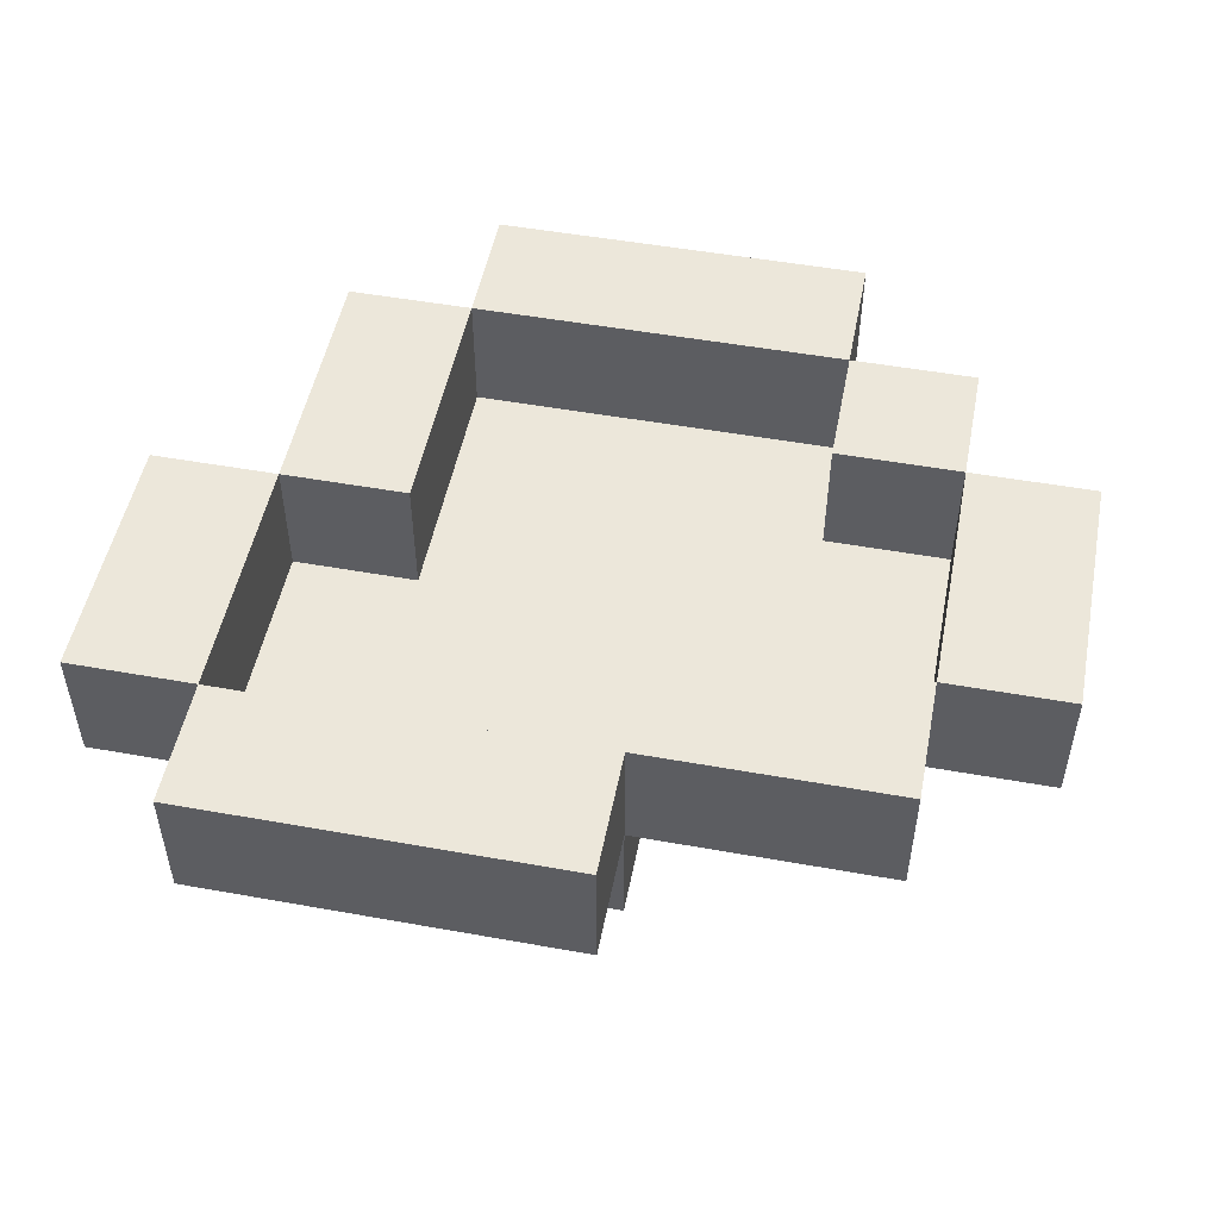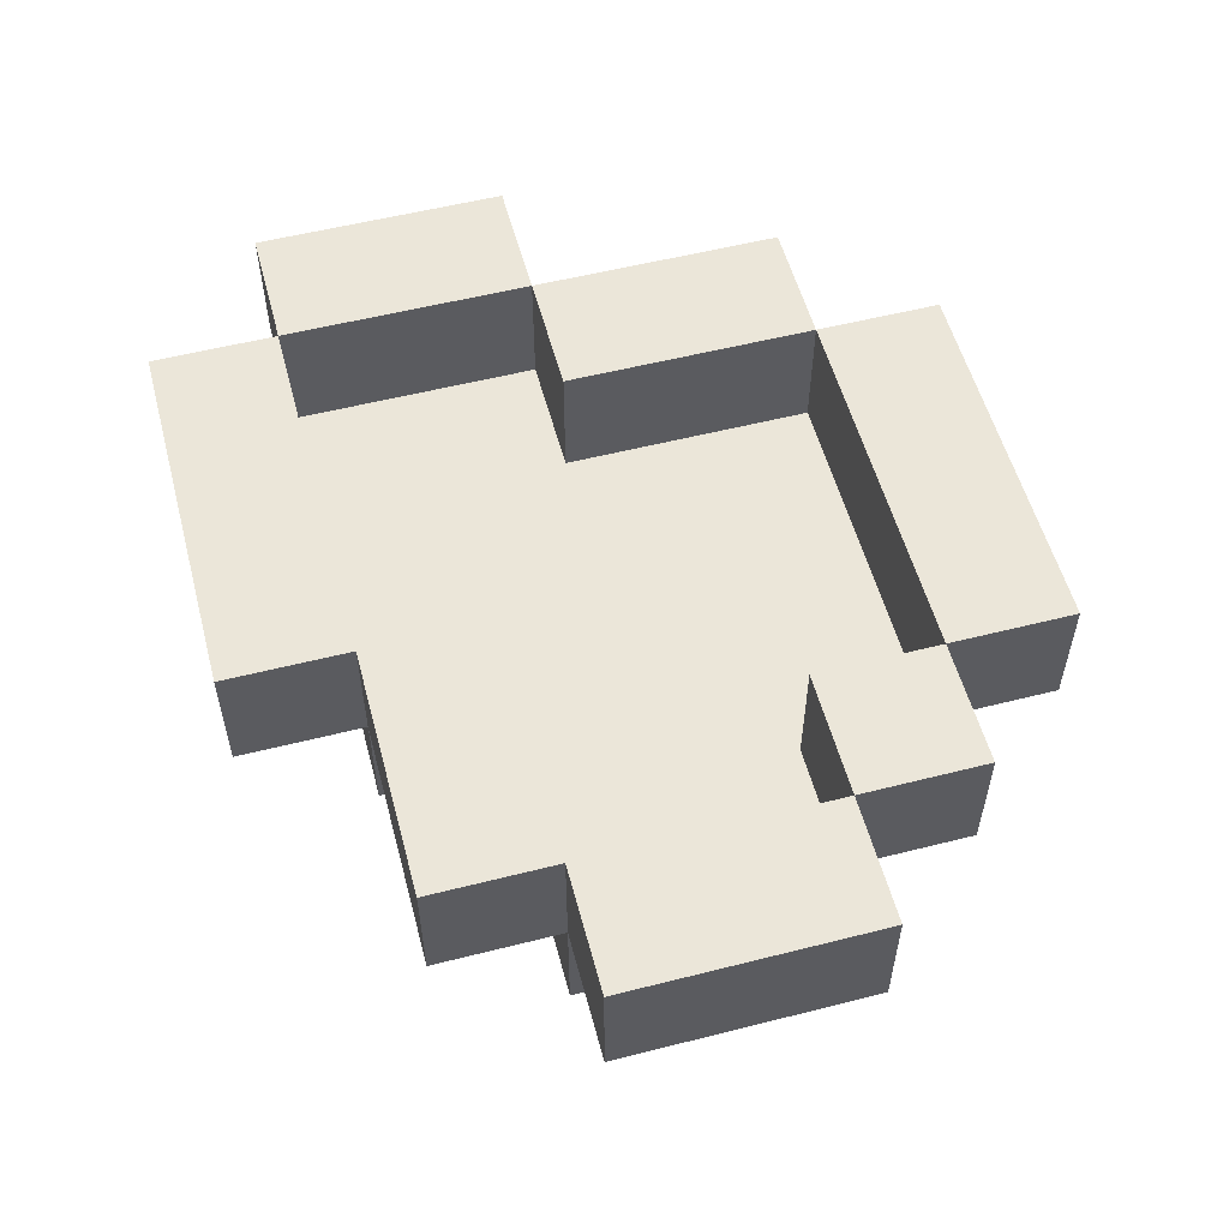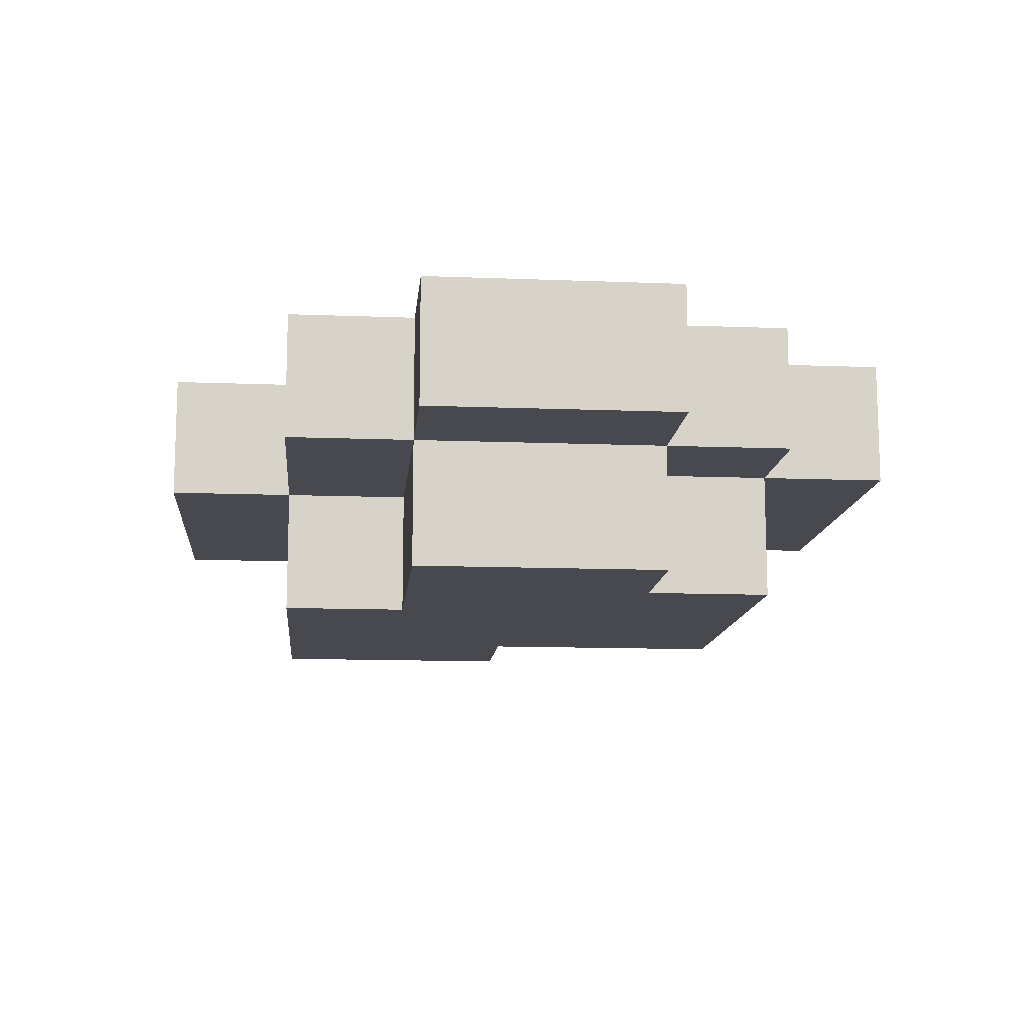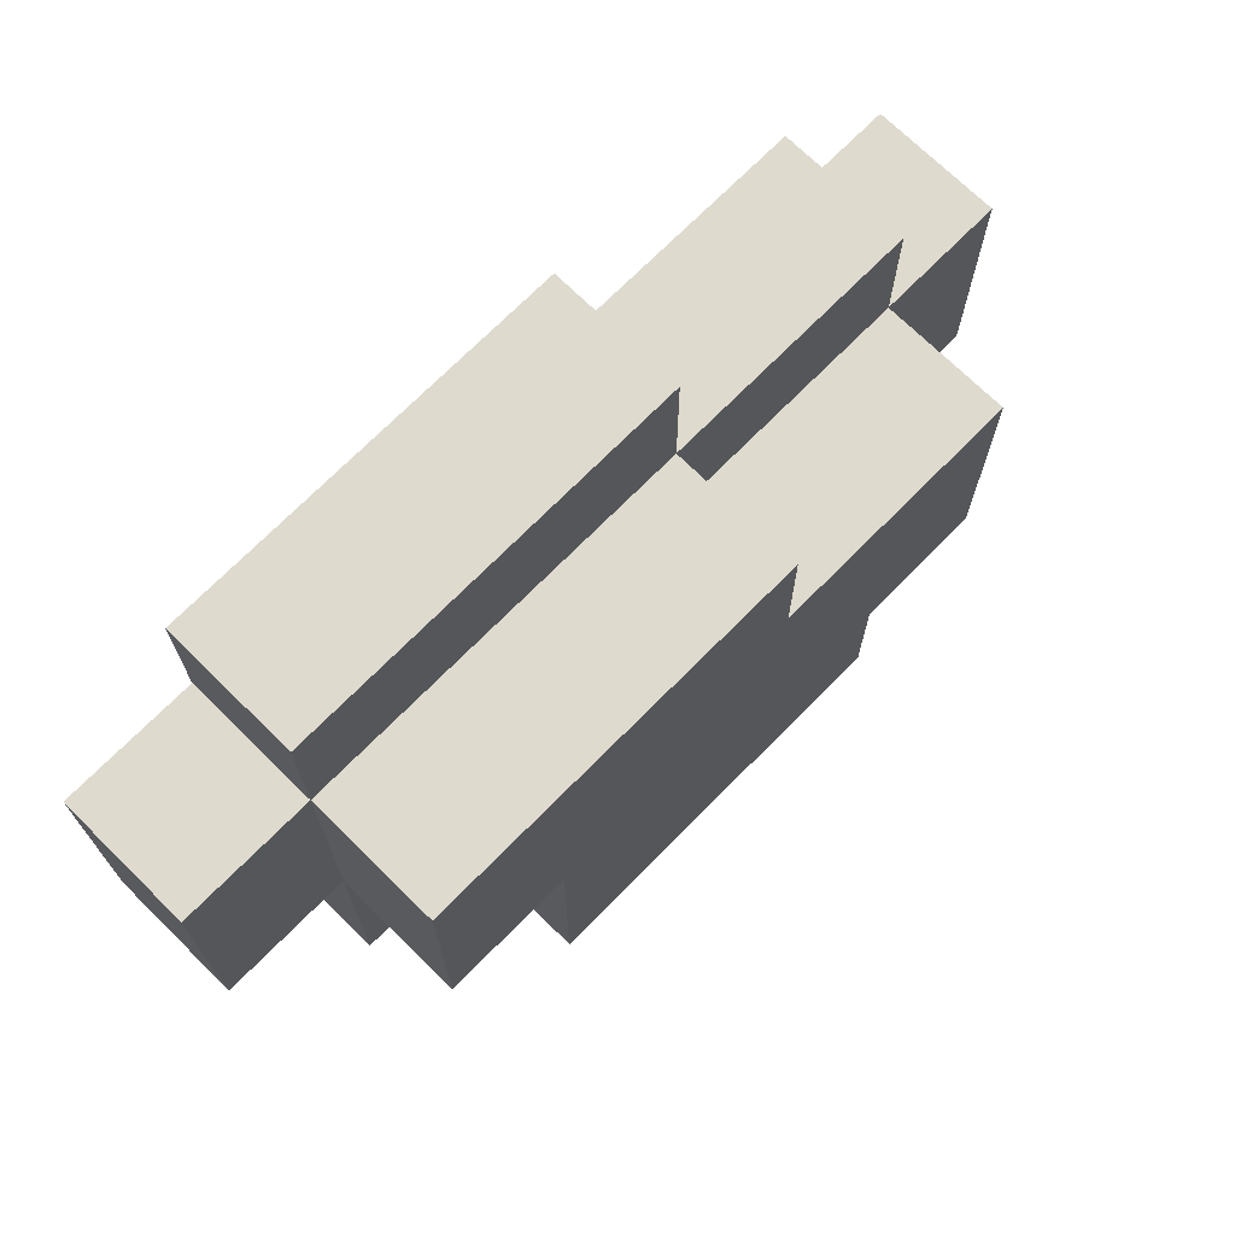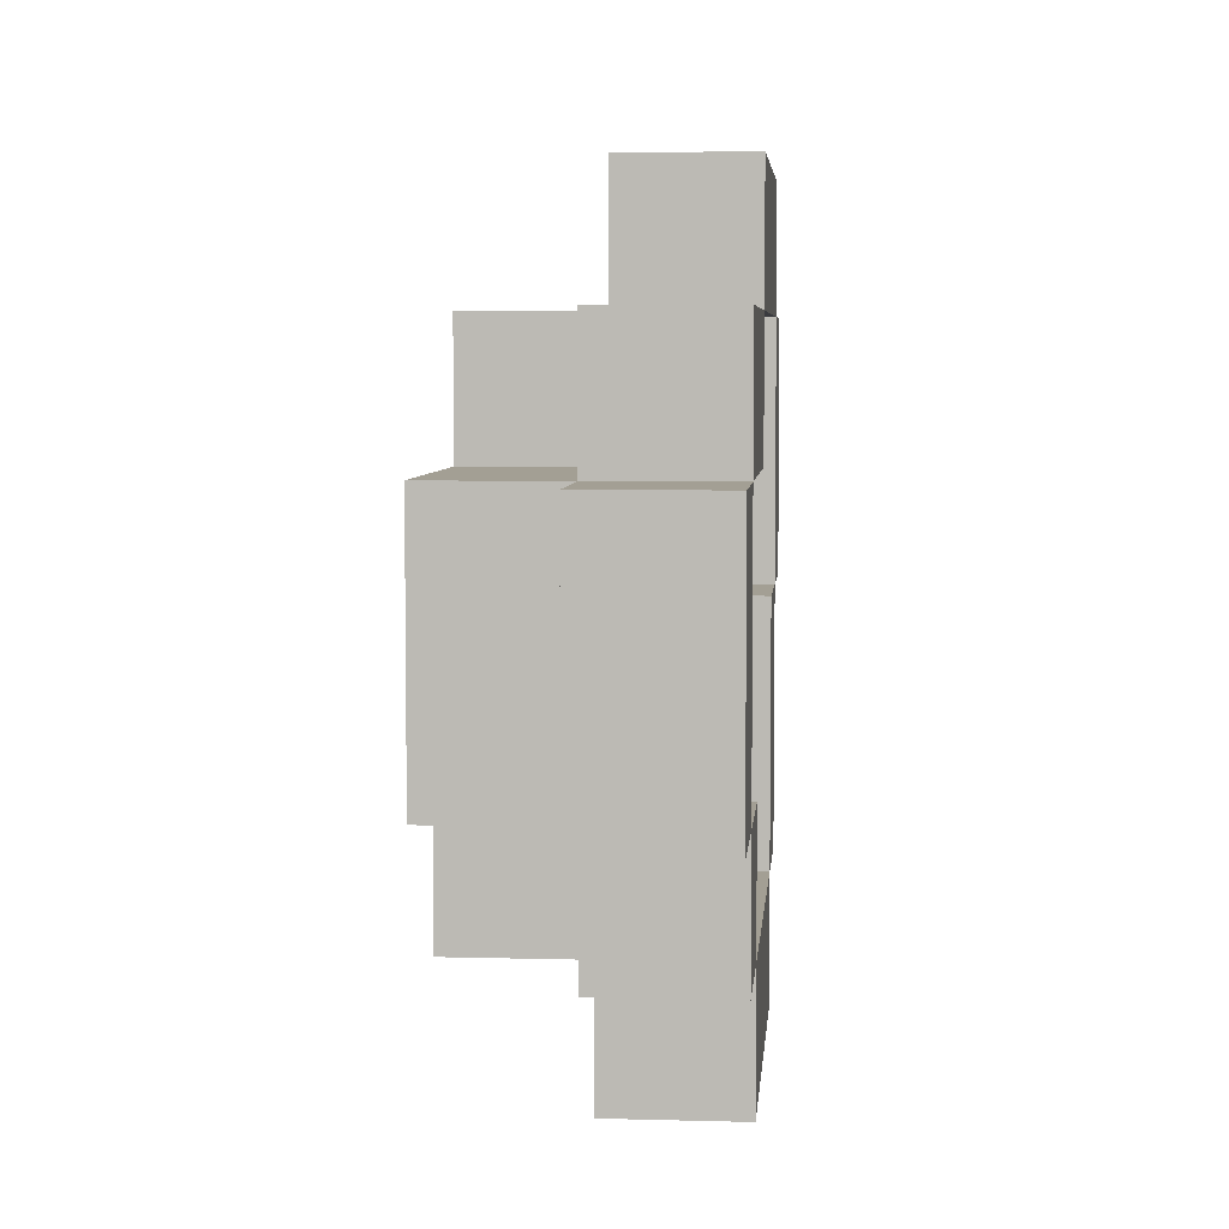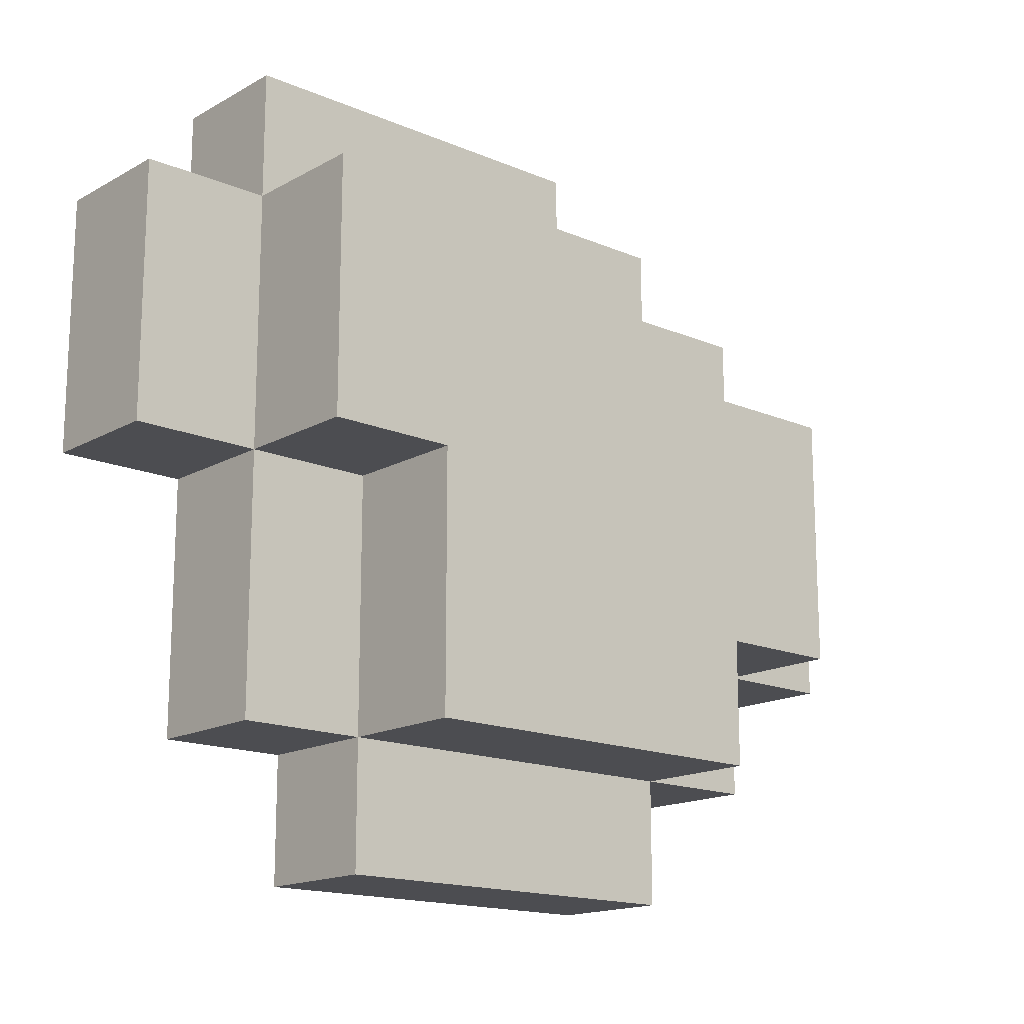
<metadata>
{"format":"obj","ext":"obj","renderer":"f3d","projection":"perspective","resolution":1024,"background":"white","views":[{"elev":50.8,"azim":11.1,"up":"+Y"},{"elev":55.5,"azim":75.1,"up":"+Y"},{"elev":-12.6,"azim":84.8,"up":"+Y"},{"elev":71.3,"azim":-45.4,"up":"+Z"},{"elev":5.4,"azim":94.8,"up":"+Z"},{"elev":-16.1,"azim":-41.3,"up":"+Z"}]}
</metadata>
<code>
o Untitled.032
v -0.3426 0.1 0.1993
v -0.3426 0.1 0.09929
v -0.3426 0.1 -0.000709
v -0.3426 0.2 0.1993
v -0.3426 0.2 0.09929
v -0.3426 0.2 -0.000709
v -0.2426 0 0.1993
v -0.2426 0 0.09929
v -0.2426 0 -0.000709
v -0.2426 0.1 0.2993
v -0.2426 0.1 0.1993
v -0.2426 0.1 0.09929
v -0.2426 0.1 -0.000709
v -0.2426 0.1 -0.1007
v -0.2426 0.1 -0.2007
v -0.2426 0.2 0.2993
v -0.2426 0.2 0.1993
v -0.2426 0.2 -0.000709
v -0.2426 0.2 -0.1007
v -0.2426 0.2 -0.2007
v -0.1426 0 -0.000709
v -0.1426 0 -0.2007
v -0.1426 0.1 -0.000709
v -0.1426 0.1 -0.1007
v -0.1426 0.1 -0.2007
v -0.1426 0.1 -0.3007
v -0.1426 0.2 -0.2007
v -0.1426 0.2 -0.3007
v 0.05745 0.1 0.1993
v 0.05745 0.1 0.09929
v 0.05745 0.2 0.1993
v 0.05745 0.2 0.09929
v 0.1574 0.1 -0.1007
v 0.1574 0.1 -0.2007
v 0.1574 0.2 -0.1007
v 0.1574 0.2 -0.2007
v 0.2574 0.1 0.09929
v 0.2574 0.1 -0.000709
v 0.2574 0.1 -0.1007
v 0.2574 0.2 0.09929
v 0.2574 0.2 -0.000709
v 0.2574 0.2 -0.1007
v -0.2426 0.1 0.1993
v -0.2426 0.1 0.09929
v -0.2426 0.1 -0.000709
v -0.2426 0.2 0.1993
v -0.2426 0.2 0.09929
v -0.2426 0.2 -0.000709
v -0.1426 0.1 -0.000709
v -0.1426 0.1 -0.1007
v -0.1426 0.1 -0.2007
v -0.1426 0.2 -0.000709
v -0.1426 0.2 -0.1007
v -0.1426 0.2 -0.2007
v 0.05745 0 0.1993
v 0.05745 0 0.09929
v 0.05745 0.1 0.2993
v 0.05745 0.1 0.1993
v 0.05745 0.1 0.09929
v 0.05745 0.2 0.2993
v 0.05745 0.2 0.1993
v 0.1574 0 -0.1007
v 0.1574 0 -0.2007
v 0.1574 0.1 -0.1007
v 0.1574 0.1 -0.2007
v 0.1574 0.1 -0.3007
v 0.1574 0.2 -0.2007
v 0.1574 0.2 -0.3007
v 0.2574 0 0.09929
v 0.2574 0 -0.1007
v 0.2574 0.1 0.1993
v 0.2574 0.1 0.09929
v 0.2574 0.1 -0.000709
v 0.2574 0.1 -0.1007
v 0.2574 0.1 -0.2007
v 0.2574 0.2 0.1993
v 0.2574 0.2 0.09929
v 0.2574 0.2 -0.1007
v 0.2574 0.2 -0.2007
v 0.3574 0.1 0.09929
v 0.3574 0.1 -0.000709
v 0.3574 0.1 -0.1007
v 0.3574 0.2 0.09929
v 0.3574 0.2 -0.000709
v 0.3574 0.2 -0.1007
v -0.2426 0.1 0.2993
v -0.2426 0.2 0.2993
v -0.04255 0.1 0.2993
v -0.04255 0.2 0.2993
v 0.05745 0.1 0.2993
v 0.05745 0.2 0.2993
v -0.3426 0.1 0.1993
v -0.3426 0.2 0.1993
v -0.2426 0 0.1993
v -0.2426 0.1 0.1993
v -0.2426 0.2 0.1993
v -0.1426 0 0.1993
v -0.1426 0.1 0.1993
v -0.04255 0 0.1993
v -0.04255 0.1 0.1993
v 0.05745 0 0.1993
v 0.05745 0.1 0.1993
v 0.05745 0.2 0.1993
v 0.2574 0.1 0.1993
v 0.2574 0.2 0.1993
v 0.05745 0 0.09929
v 0.05745 0.1 0.09929
v 0.2574 0 0.09929
v 0.2574 0.1 0.09929
v 0.2574 0.2 0.09929
v 0.3574 0.1 0.09929
v 0.3574 0.2 0.09929
v -0.2426 0.1 -0.000709
v -0.2426 0.2 -0.000709
v -0.1426 0.1 -0.000709
v -0.1426 0.2 -0.000709
v 0.1574 0.1 -0.1007
v 0.1574 0.2 -0.1007
v 0.2574 0.1 -0.1007
v 0.2574 0.2 -0.1007
v -0.1426 0.1 -0.2007
v -0.1426 0.2 -0.2007
v -0.04255 0.1 -0.2007
v 0.05745 0.1 -0.2007
v 0.05745 0.2 -0.2007
v 0.1574 0.1 -0.2007
v 0.1574 0.2 -0.2007
v -0.2426 0.1 0.1993
v -0.2426 0.2 0.1993
v -0.1426 0.1 0.1993
v -0.04255 0.1 0.1993
v -0.04255 0.2 0.1993
v 0.05745 0.1 0.1993
v 0.05745 0.2 0.1993
v 0.05745 0.1 0.09929
v 0.05745 0.2 0.09929
v 0.2574 0.1 0.09929
v 0.2574 0.2 0.09929
v -0.3426 0.1 -0.000709
v -0.3426 0.2 -0.000709
v -0.2426 0 -0.000709
v -0.2426 0.1 -0.000709
v -0.2426 0.2 -0.000709
v -0.1426 0 -0.000709
v -0.1426 0.1 -0.000709
v 0.1574 0 -0.1007
v 0.1574 0.1 -0.1007
v 0.2574 0 -0.1007
v 0.2574 0.1 -0.1007
v 0.2574 0.2 -0.1007
v 0.3574 0.1 -0.1007
v 0.3574 0.2 -0.1007
v -0.2426 0.1 -0.2007
v -0.2426 0.2 -0.2007
v -0.1426 0 -0.2007
v -0.1426 0.1 -0.2007
v -0.1426 0.2 -0.2007
v -0.04255 0 -0.2007
v -0.04255 0.1 -0.2007
v 0.05745 0 -0.2007
v 0.05745 0.1 -0.2007
v 0.1574 0 -0.2007
v 0.1574 0.1 -0.2007
v 0.1574 0.2 -0.2007
v 0.2574 0.1 -0.2007
v 0.2574 0.2 -0.2007
v -0.1426 0.1 -0.3007
v -0.1426 0.2 -0.3007
v 0.05745 0.1 -0.3007
v 0.05745 0.2 -0.3007
v 0.1574 0.1 -0.3007
v 0.1574 0.2 -0.3007
v -0.2426 0 0.1993
v -0.1426 0 0.1993
v -0.04255 0 0.1993
v 0.05745 0 0.1993
v -0.2426 0 0.09929
v -0.1426 0 0.09929
v -0.04255 0 0.09929
v 0.05745 0 0.09929
v 0.2574 0 0.09929
v -0.2426 0 -0.000709
v -0.1426 0 -0.000709
v -0.04255 0 -0.000709
v 0.05745 0 -0.000709
v 0.1574 0 -0.000709
v -0.04255 0 -0.1007
v 0.05745 0 -0.1007
v 0.1574 0 -0.1007
v 0.2574 0 -0.1007
v -0.1426 0 -0.2007
v -0.04255 0 -0.2007
v 0.05745 0 -0.2007
v 0.1574 0 -0.2007
v -0.2426 0.1 0.2993
v -0.04255 0.1 0.2993
v 0.05745 0.1 0.2993
v -0.3426 0.1 0.1993
v -0.2426 0.1 0.1993
v -0.1426 0.1 0.1993
v -0.04255 0.1 0.1993
v 0.05745 0.1 0.1993
v 0.2574 0.1 0.1993
v -0.3426 0.1 0.09929
v -0.2426 0.1 0.09929
v 0.05745 0.1 0.09929
v 0.2574 0.1 0.09929
v 0.3574 0.1 0.09929
v -0.3426 0.1 -0.000709
v -0.2426 0.1 -0.000709
v -0.1426 0.1 -0.000709
v 0.2574 0.1 -0.000709
v 0.3574 0.1 -0.000709
v -0.2426 0.1 -0.1007
v -0.1426 0.1 -0.1007
v 0.1574 0.1 -0.1007
v 0.2574 0.1 -0.1007
v 0.3574 0.1 -0.1007
v -0.2426 0.1 -0.2007
v -0.1426 0.1 -0.2007
v -0.04255 0.1 -0.2007
v 0.05745 0.1 -0.2007
v 0.1574 0.1 -0.2007
v 0.2574 0.1 -0.2007
v -0.1426 0.1 -0.3007
v 0.05745 0.1 -0.3007
v 0.1574 0.1 -0.3007
v -0.2426 0.1 0.1993
v -0.1426 0.1 0.1993
v -0.04255 0.1 0.1993
v 0.05745 0.1 0.1993
v -0.2426 0.1 0.09929
v -0.1426 0.1 0.09929
v -0.04255 0.1 0.09929
v 0.05745 0.1 0.09929
v 0.2574 0.1 0.09929
v -0.2426 0.1 -0.000709
v -0.1426 0.1 -0.000709
v -0.04255 0.1 -0.000709
v 0.05745 0.1 -0.000709
v 0.1574 0.1 -0.000709
v 0.2574 0.1 -0.000709
v -0.1426 0.1 -0.1007
v -0.04255 0.1 -0.1007
v 0.05745 0.1 -0.1007
v 0.1574 0.1 -0.1007
v 0.2574 0.1 -0.1007
v -0.1426 0.1 -0.2007
v -0.04255 0.1 -0.2007
v 0.05745 0.1 -0.2007
v 0.1574 0.1 -0.2007
v -0.2426 0.2 0.2993
v -0.04255 0.2 0.2993
v 0.05745 0.2 0.2993
v -0.3426 0.2 0.1993
v -0.2426 0.2 0.1993
v -0.04255 0.2 0.1993
v 0.05745 0.2 0.1993
v 0.2574 0.2 0.1993
v -0.3426 0.2 0.09929
v -0.2426 0.2 0.09929
v 0.05745 0.2 0.09929
v 0.2574 0.2 0.09929
v 0.3574 0.2 0.09929
v -0.3426 0.2 -0.000709
v -0.2426 0.2 -0.000709
v -0.1426 0.2 -0.000709
v 0.2574 0.2 -0.000709
v 0.3574 0.2 -0.000709
v -0.2426 0.2 -0.1007
v -0.1426 0.2 -0.1007
v 0.1574 0.2 -0.1007
v 0.2574 0.2 -0.1007
v 0.3574 0.2 -0.1007
v -0.2426 0.2 -0.2007
v -0.1426 0.2 -0.2007
v 0.05745 0.2 -0.2007
v 0.1574 0.2 -0.2007
v 0.2574 0.2 -0.2007
v -0.1426 0.2 -0.3007
v 0.05745 0.2 -0.3007
v 0.1574 0.2 -0.3007
f 4 2 1
f 5 3 2
f 5 2 4
f 6 3 5
f 11 8 7
f 12 9 8
f 12 8 11
f 13 9 12
f 16 11 10
f 17 11 16
f 18 14 13
f 19 15 14
f 19 14 18
f 20 15 19
f 23 22 21
f 24 22 23
f 25 22 24
f 27 26 25
f 28 26 27
f 31 30 29
f 32 30 31
f 35 34 33
f 36 34 35
f 40 38 37
f 41 39 38
f 41 38 40
f 42 39 41
f 43 44 46
f 44 45 47
f 46 44 47
f 47 45 48
f 49 50 52
f 50 51 53
f 52 50 53
f 53 51 54
f 55 56 58
f 58 56 59
f 57 58 60
f 60 58 61
f 62 63 64
f 64 63 65
f 65 66 67
f 67 66 68
f 69 70 72
f 72 70 73
f 73 70 74
f 71 72 76
f 76 72 77
f 74 75 78
f 78 75 79
f 80 81 83
f 81 82 84
f 83 81 84
f 84 82 85
f 88 87 86
f 89 87 88
f 90 89 88
f 91 89 90
f 95 93 92
f 96 93 95
f 97 95 94
f 98 95 97
f 99 98 97
f 100 98 99
f 101 100 99
f 102 100 101
f 104 103 102
f 105 103 104
f 108 107 106
f 109 107 108
f 111 110 109
f 112 110 111
f 115 114 113
f 116 114 115
f 119 118 117
f 120 118 119
f 123 122 121
f 124 122 123
f 125 122 124
f 126 125 124
f 127 125 126
f 128 129 130
f 130 129 131
f 131 129 132
f 131 132 133
f 133 132 134
f 135 136 137
f 137 136 138
f 139 140 142
f 142 140 143
f 141 142 144
f 144 142 145
f 146 147 148
f 148 147 149
f 149 150 151
f 151 150 152
f 153 154 156
f 156 154 157
f 155 156 158
f 158 156 159
f 158 159 160
f 160 159 161
f 160 161 162
f 162 161 163
f 163 164 165
f 165 164 166
f 167 168 169
f 169 168 170
f 169 170 171
f 171 170 172
f 177 174 173
f 178 175 174
f 178 174 177
f 179 176 175
f 179 175 178
f 180 176 179
f 182 178 177
f 183 179 178
f 183 178 182
f 184 180 179
f 184 179 183
f 185 181 180
f 185 180 184
f 186 181 185
f 187 184 183
f 187 185 184
f 188 186 185
f 188 185 187
f 189 181 186
f 189 186 188
f 190 181 189
f 191 187 183
f 192 188 187
f 192 187 191
f 193 189 188
f 193 188 192
f 194 189 193
f 199 196 195
f 200 196 199
f 201 197 196
f 201 196 200
f 202 197 201
f 204 199 198
f 205 199 204
f 206 203 202
f 207 203 206
f 209 205 204
f 210 205 209
f 212 208 207
f 213 208 212
f 214 211 210
f 215 211 214
f 217 213 212
f 218 213 217
f 219 215 214
f 220 215 219
f 223 217 216
f 224 217 223
f 225 222 221
f 225 221 220
f 226 223 222
f 226 222 225
f 227 223 226
f 228 229 232
f 229 230 233
f 232 229 233
f 230 231 234
f 233 230 234
f 234 231 235
f 232 233 237
f 233 234 238
f 237 233 238
f 234 235 239
f 238 234 239
f 235 236 240
f 239 235 240
f 240 236 241
f 241 236 242
f 238 239 243
f 239 240 244
f 243 239 244
f 240 241 245
f 244 240 245
f 241 242 246
f 245 241 246
f 246 242 247
f 243 244 248
f 244 245 249
f 248 244 249
f 245 246 250
f 249 245 250
f 250 246 251
f 252 253 256
f 253 254 257
f 256 253 257
f 257 254 258
f 255 256 260
f 260 256 261
f 258 259 262
f 262 259 263
f 260 261 265
f 265 261 266
f 263 264 268
f 268 264 269
f 266 267 270
f 270 267 271
f 268 269 273
f 273 269 274
f 270 271 275
f 275 271 276
f 272 273 278
f 278 273 279
f 276 277 280
f 277 278 281
f 280 277 281
f 281 278 282

</code>
